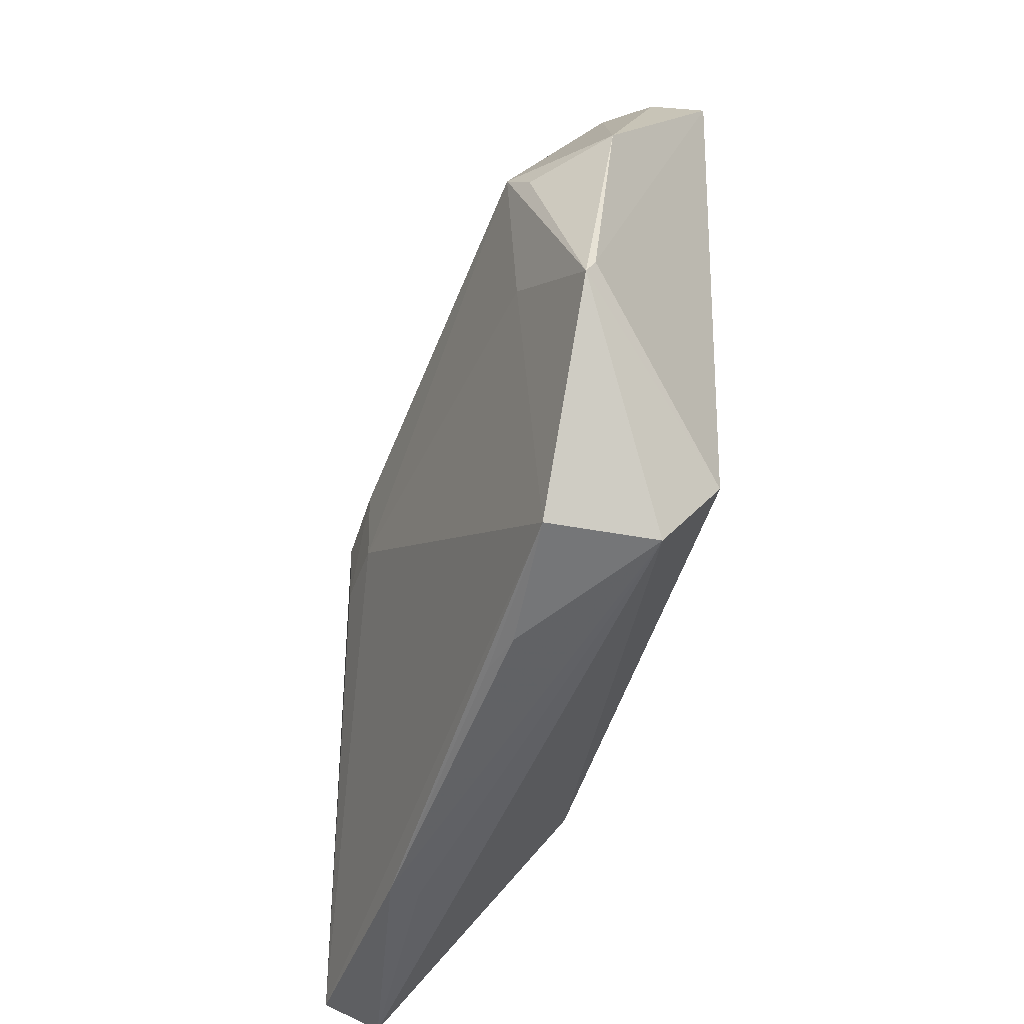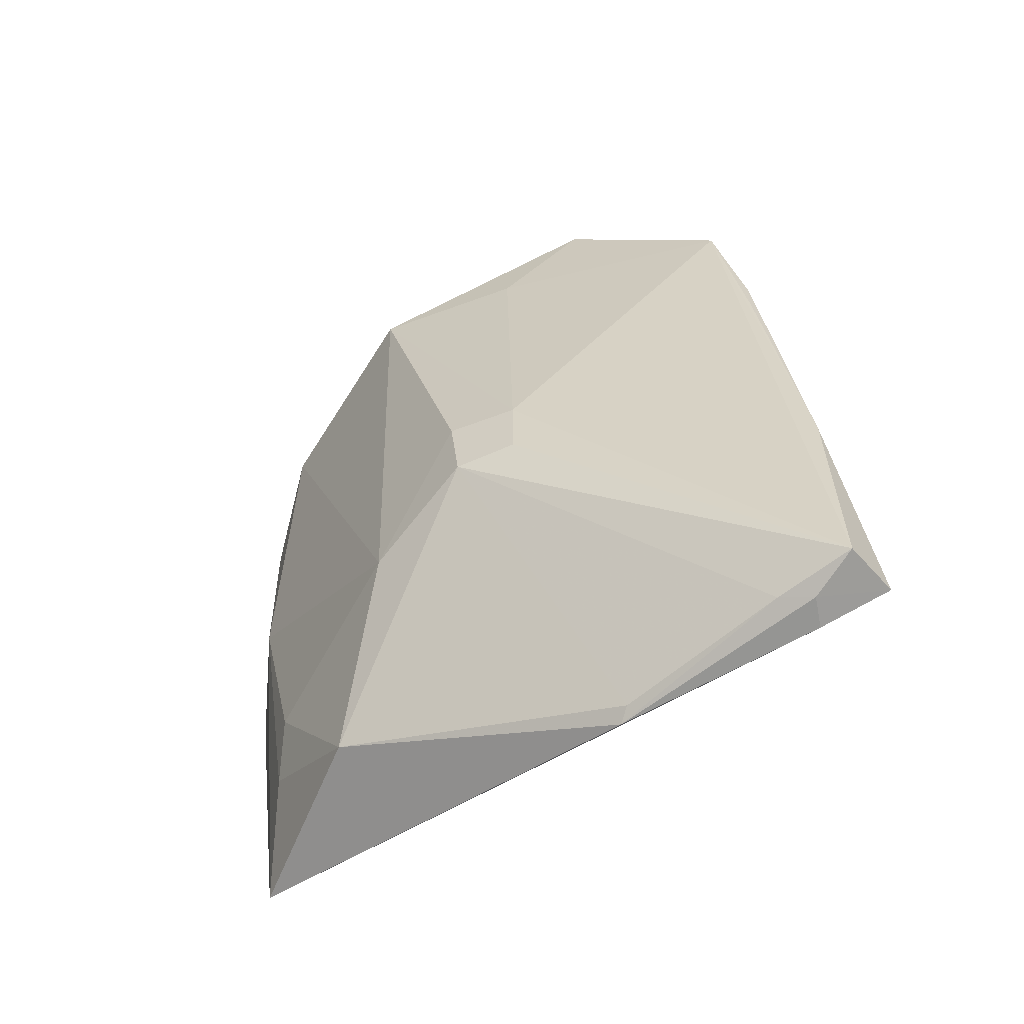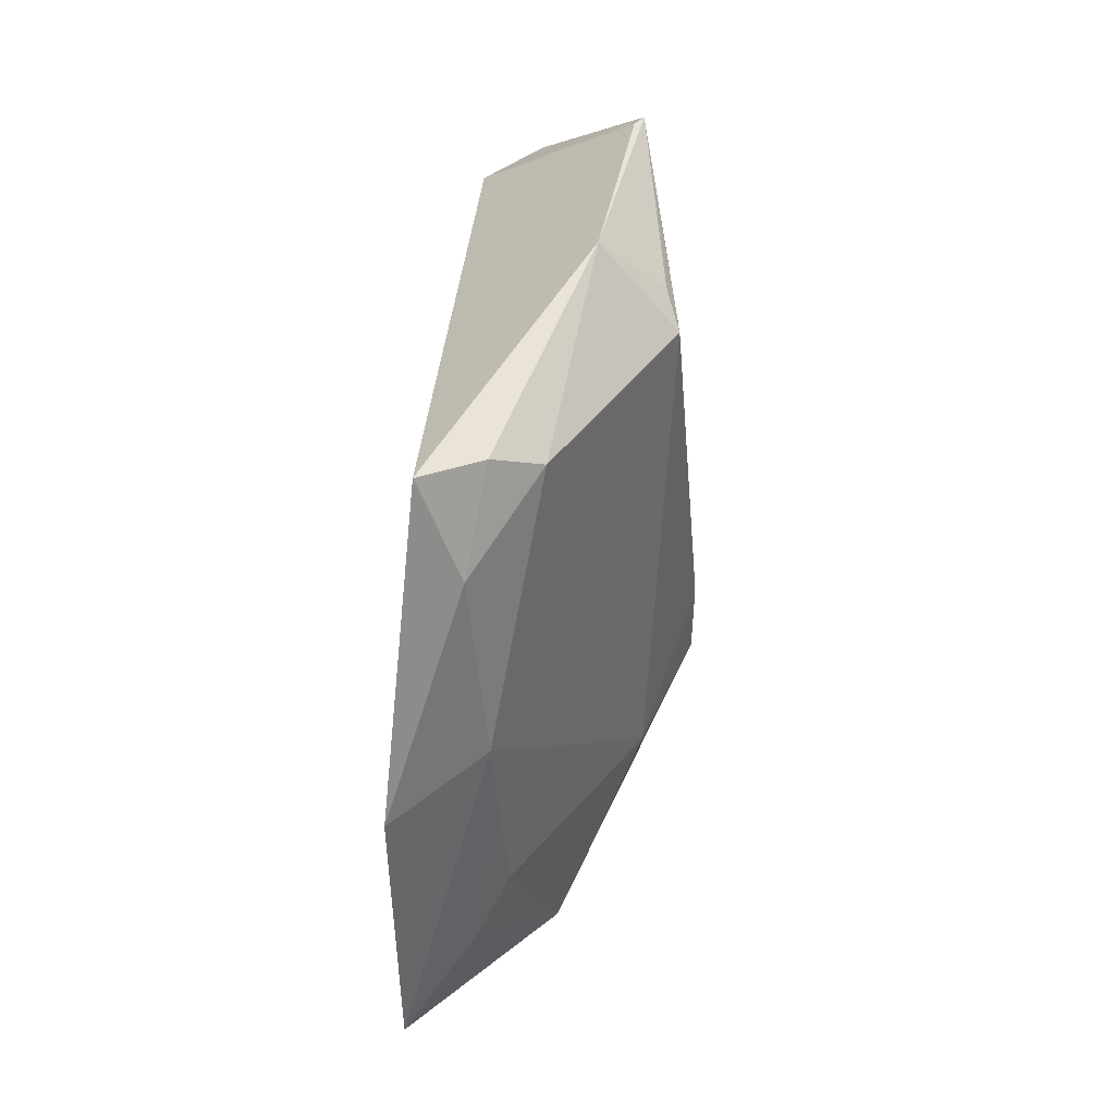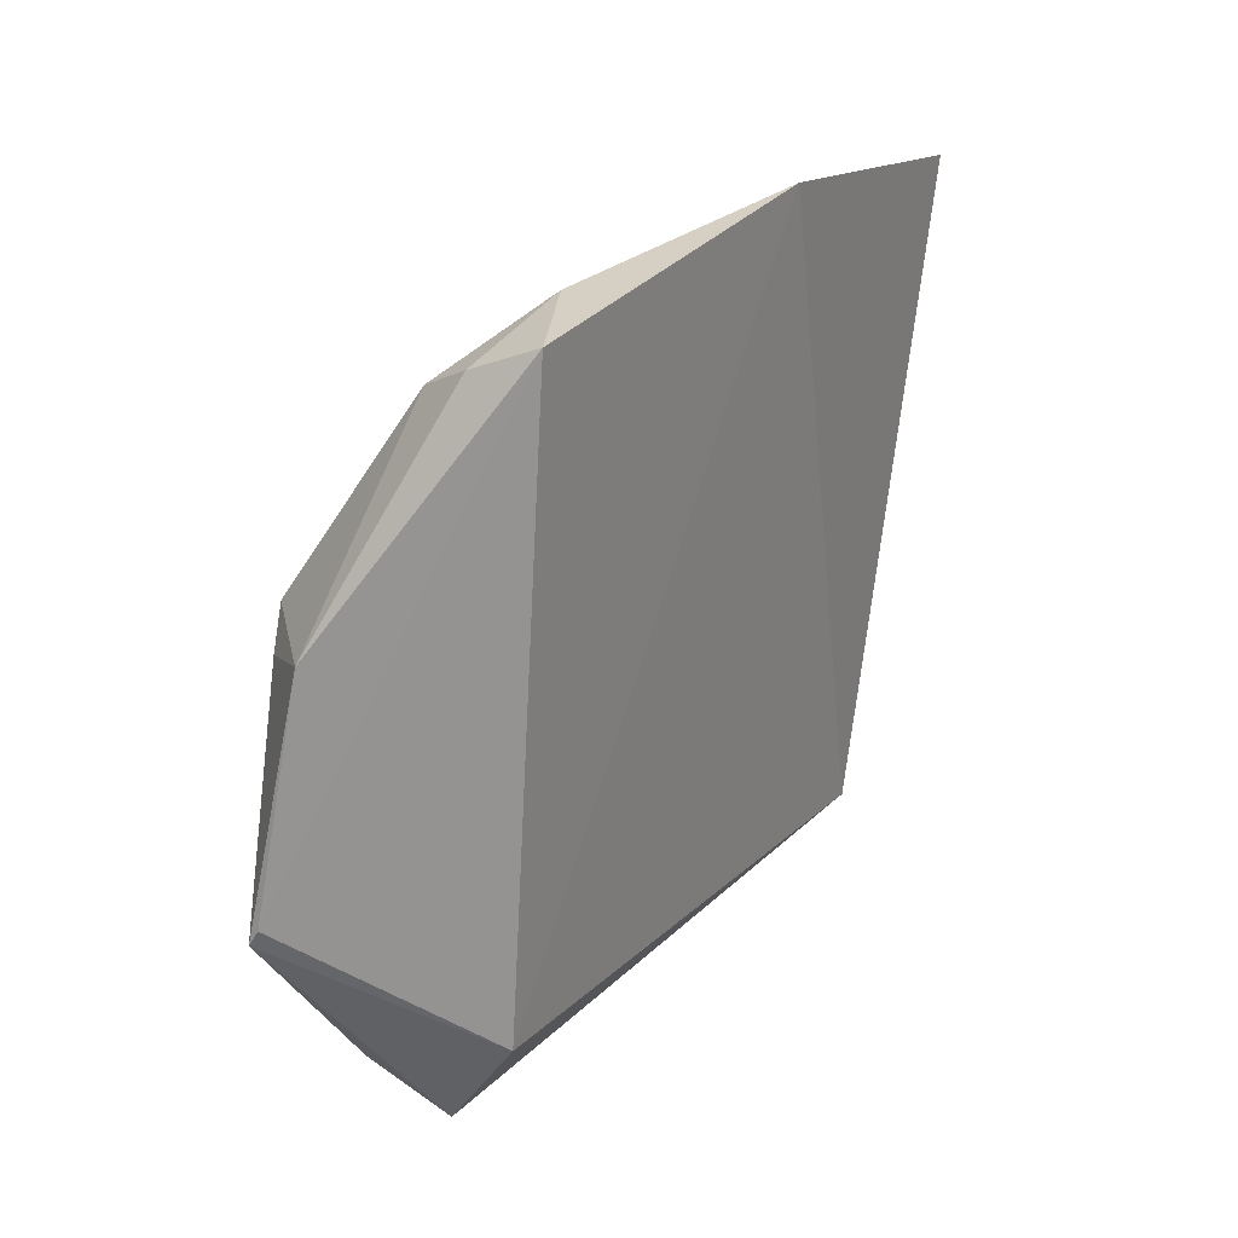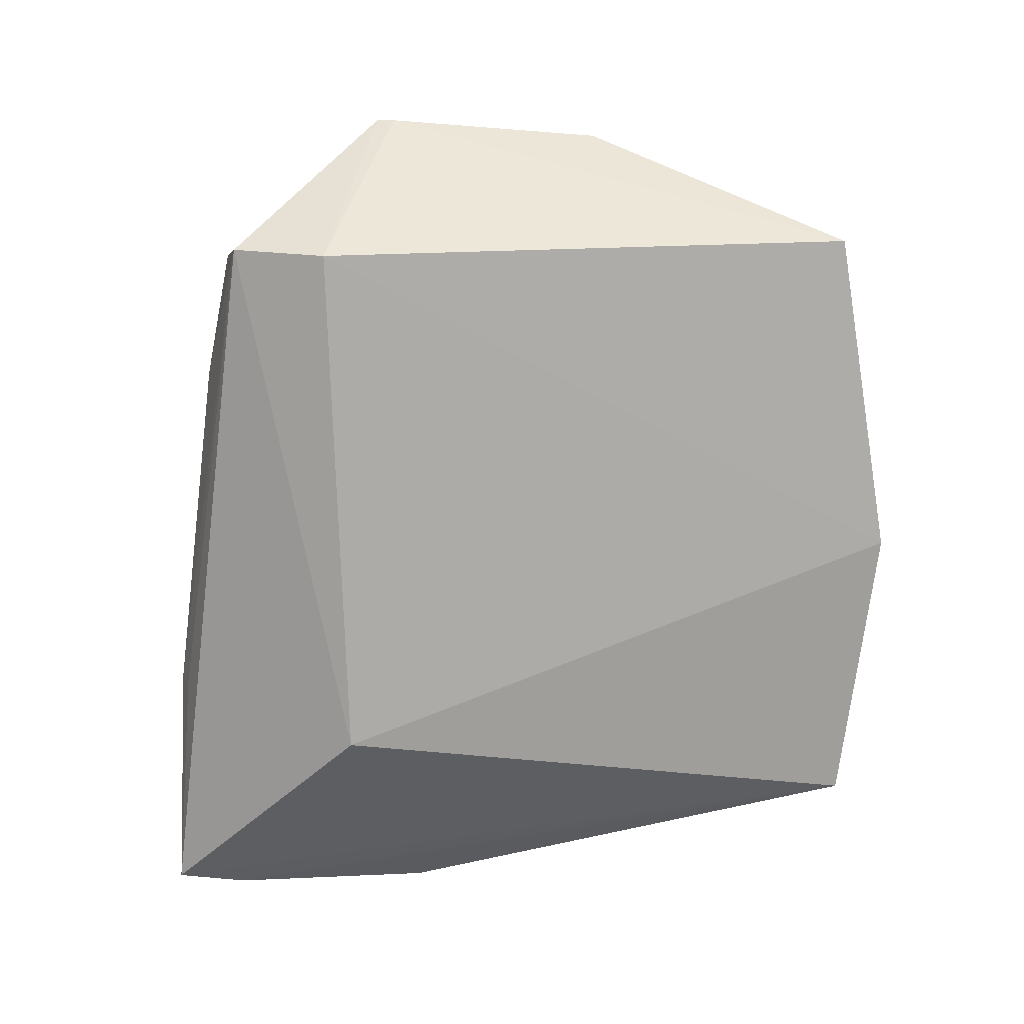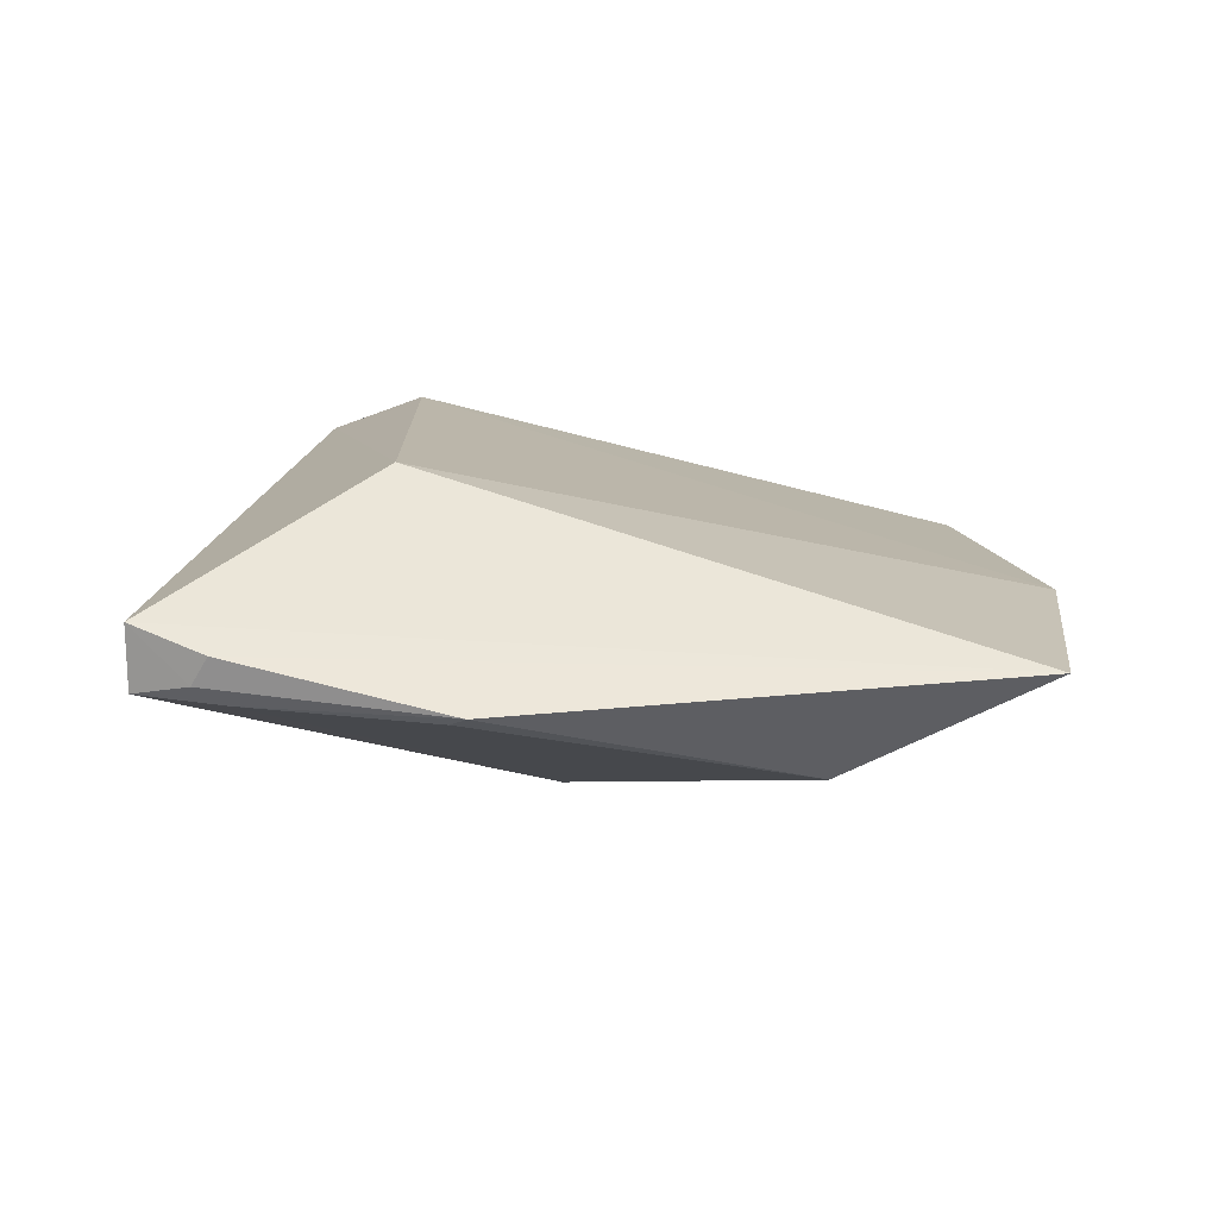
<metadata>
{"format":"obj","ext":"obj","renderer":"f3d","projection":"perspective","resolution":1024,"background":"white","views":[{"elev":-43.1,"azim":161.2,"up":"+Z"},{"elev":-56.2,"azim":115.0,"up":"+Y"},{"elev":33.6,"azim":1.8,"up":"+Y"},{"elev":23.3,"azim":-150.8,"up":"+Z"},{"elev":17.6,"azim":-109.2,"up":"+Y"},{"elev":-74.7,"azim":-106.3,"up":"+Y"}]}
</metadata>
<code>
v 0.01412 0.02935 0.07734
v 0.0232 0.01438 0.06478
v 0.02224 0.03 0.06898
v 0.01717 0.0299 0.05372
v 0.01354 0.0111 0.05676
v 0.02074 0.02901 0.0542
v 0.02066 0.03395 0.06094
v 0.01674 0.01184 0.07545
v 0.01506 0.02986 0.05658
v 0.02318 0.01698 0.0625
v 0.01856 0.004094 0.05078
v 0.01953 0.03316 0.0688
v 0.02099 0.03396 0.06039
v 0.02135 0.013 0.06899
v 0.01809 0.02882 0.07556
v 0.01303 0.006403 0.07757
v 0.0129 0.01707 0.07903
v 0.02327 0.01707 0.06508
v 0.02047 0.01211 0.0516
v 0.02189 0.02999 0.06337
v 0.02179 0.03106 0.06785
v 0.01858 0.003016 0.06037
v 0.01634 0.02951 0.07643
v 0.01628 0.01883 0.07719
v 0.0183 0.006837 0.07184
v 0.02317 0.01447 0.06248
v 0.01942 0.01207 0.0516
v 0.02017 0.02459 0.05316
v 0.02063 0.00419 0.05139
v 0.01816 0.002667 0.06079
v 0.01563 0.02584 0.07773
v 0.01564 0.009767 0.0761
v 0.02049 0.02294 0.05314
v 0.02005 0.003839 0.05427
v 0.01864 0.003366 0.05334
v 0.01972 0.003581 0.05307
f 9 4 5
f 9 1 7
f 11 5 4
f 12 7 1
f 13 6 4
f 13 9 7
f 13 4 9
f 13 7 12
f 15 3 12
f 15 14 3
f 16 5 11
f 17 9 5
f 17 1 9
f 17 5 16
f 18 10 3
f 18 14 2
f 18 3 14
f 20 10 6
f 20 6 13
f 20 13 3
f 20 3 10
f 21 13 12
f 21 12 3
f 21 3 13
f 23 15 12
f 23 12 1
f 24 8 14
f 24 14 15
f 24 17 16
f 25 14 8
f 25 22 2
f 25 2 14
f 26 18 2
f 26 10 18
f 27 19 11
f 27 11 4
f 27 4 19
f 28 19 4
f 28 4 6
f 29 19 6
f 29 6 10
f 29 10 26
f 29 11 19
f 29 26 2
f 30 25 16
f 30 22 25
f 31 23 1
f 31 1 17
f 31 17 24
f 31 24 15
f 31 15 23
f 32 24 16
f 32 8 24
f 32 25 8
f 32 16 25
f 33 28 6
f 33 6 19
f 33 19 28
f 34 29 2
f 34 2 22
f 34 22 30
f 35 30 16
f 35 16 11
f 36 34 30
f 36 29 34
f 36 30 35
f 36 35 11
f 36 11 29

</code>
